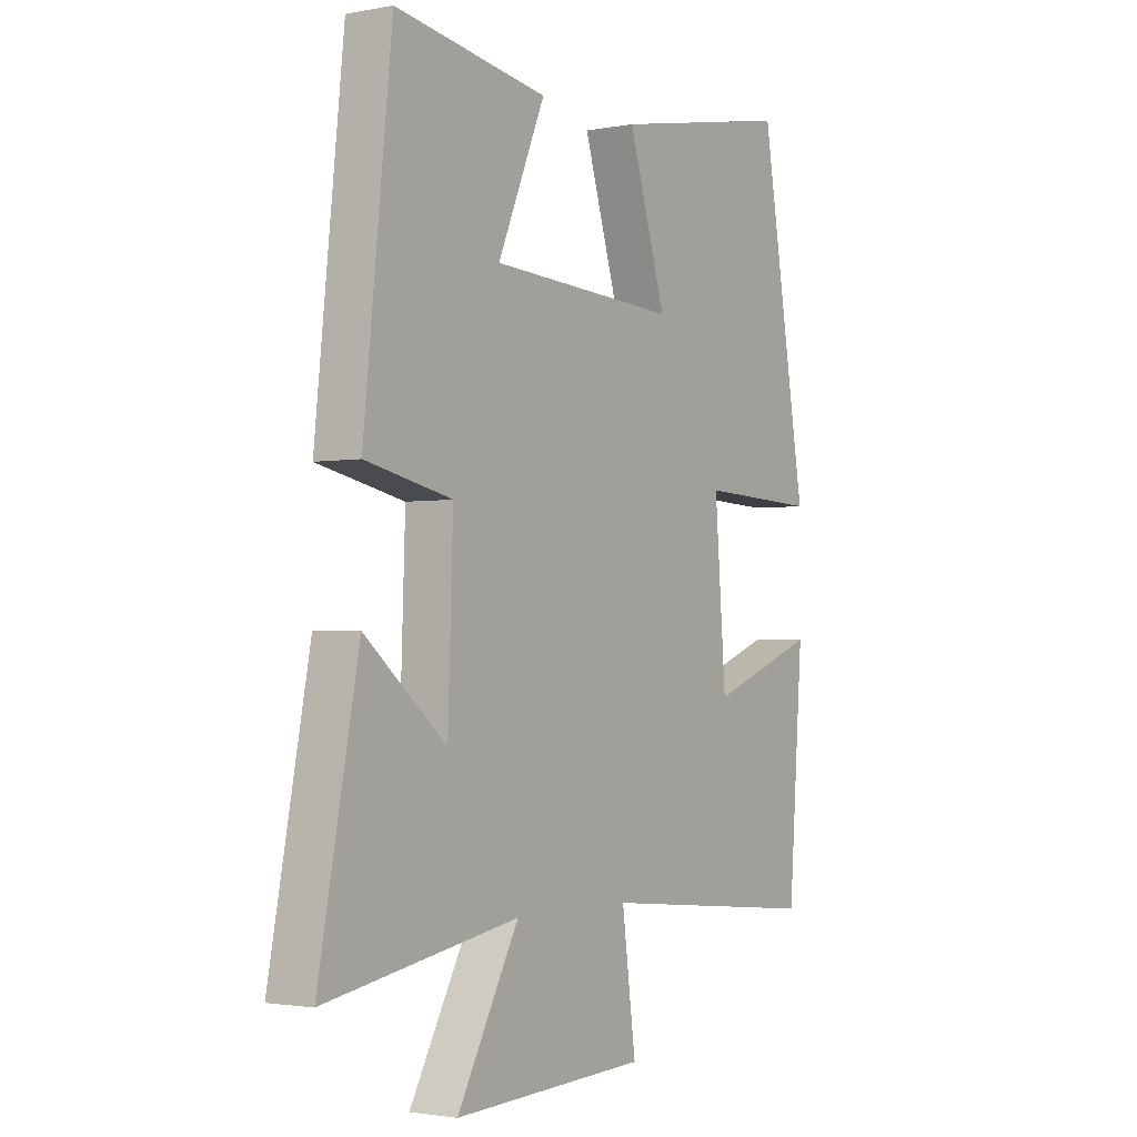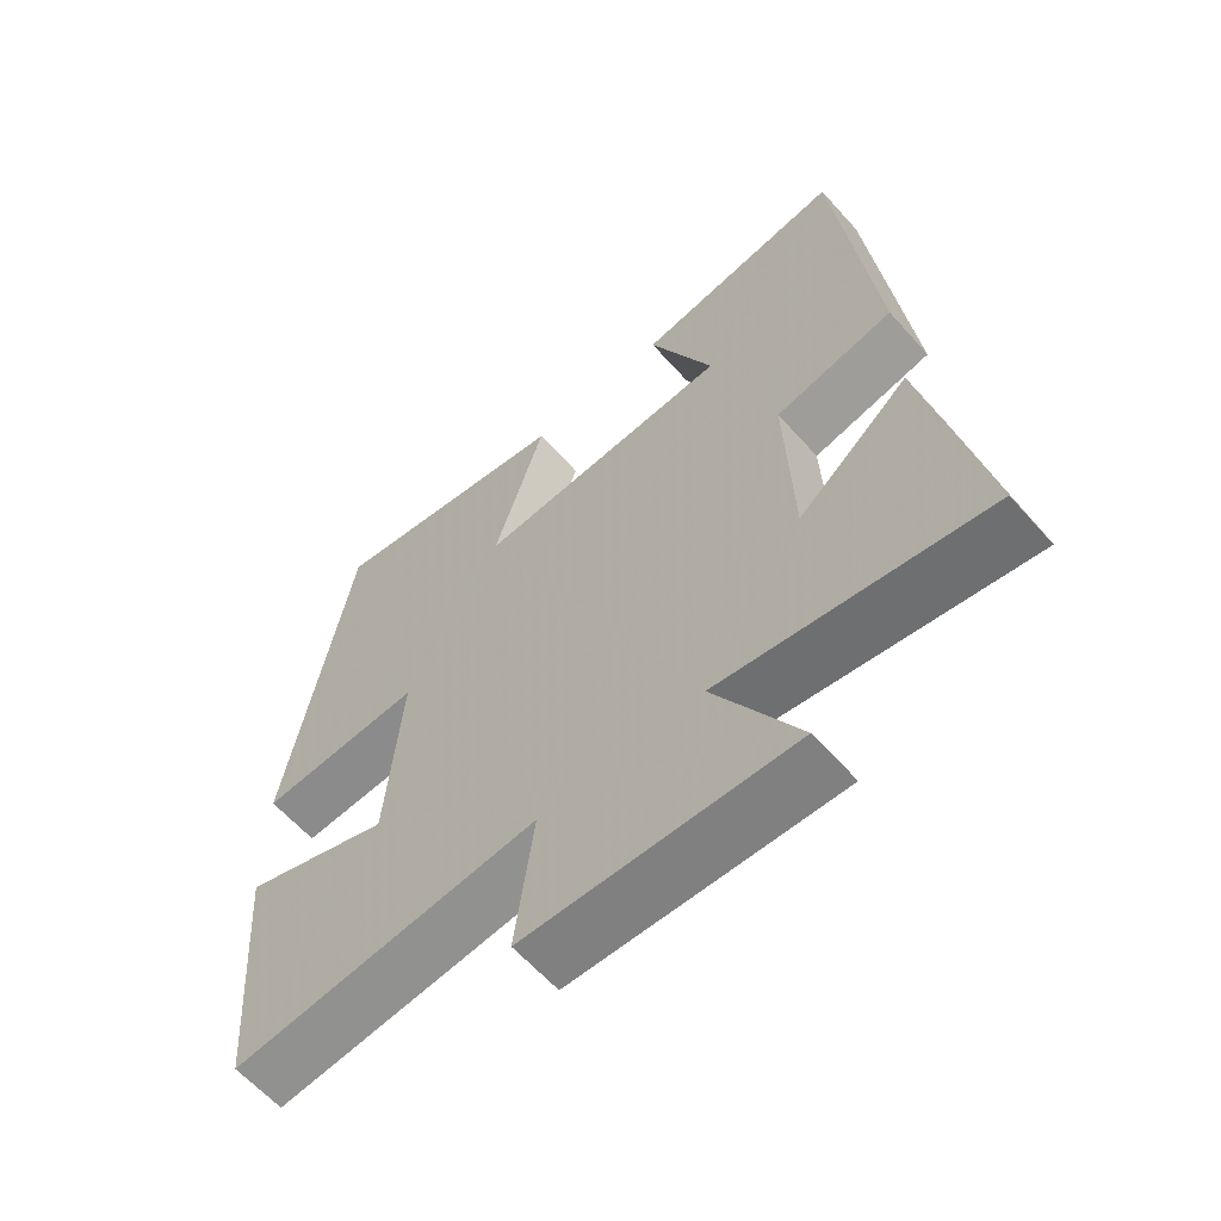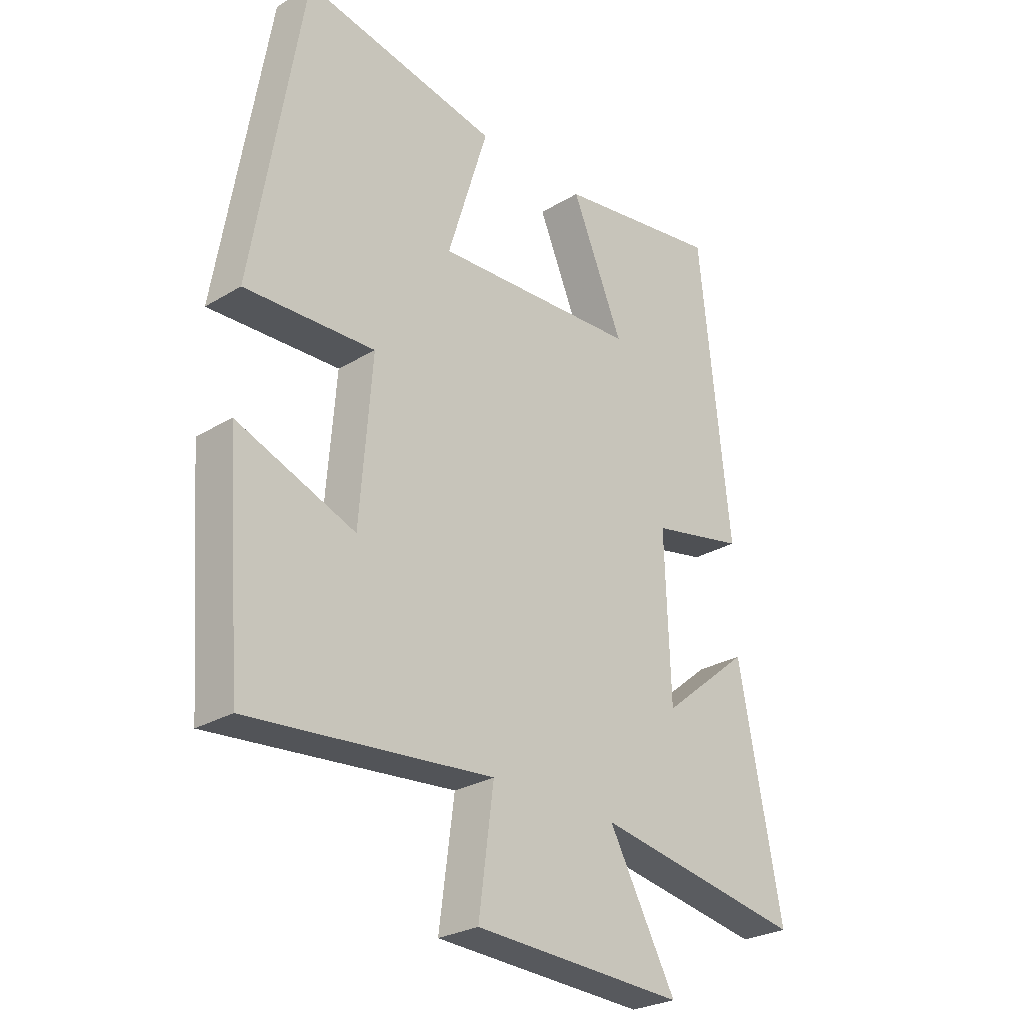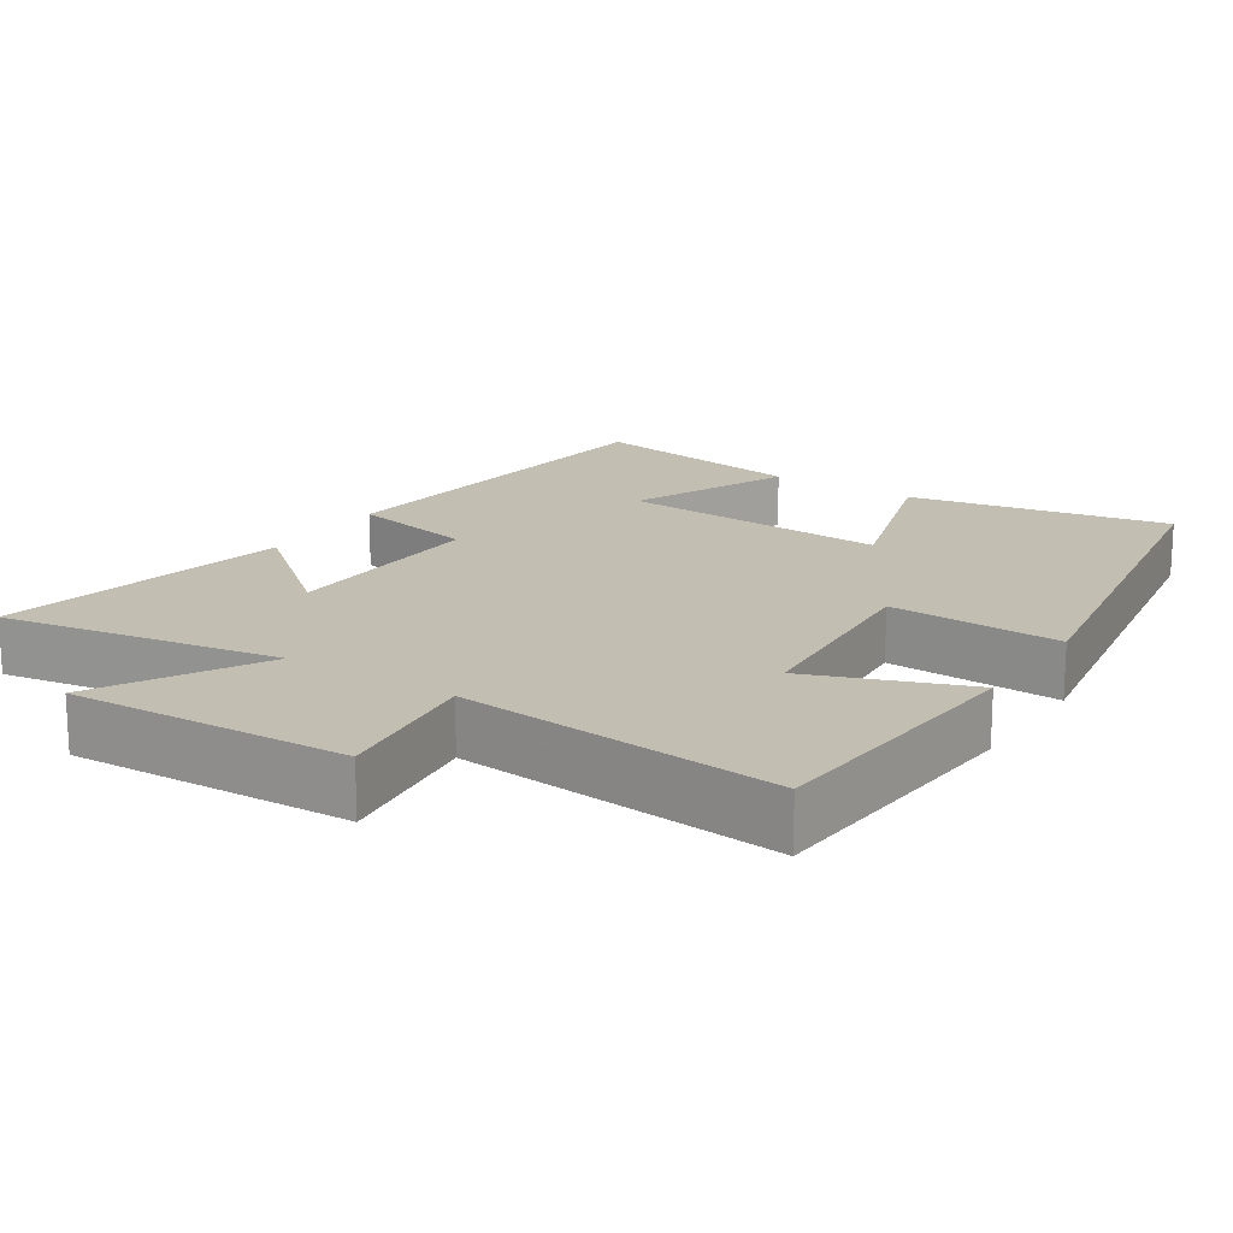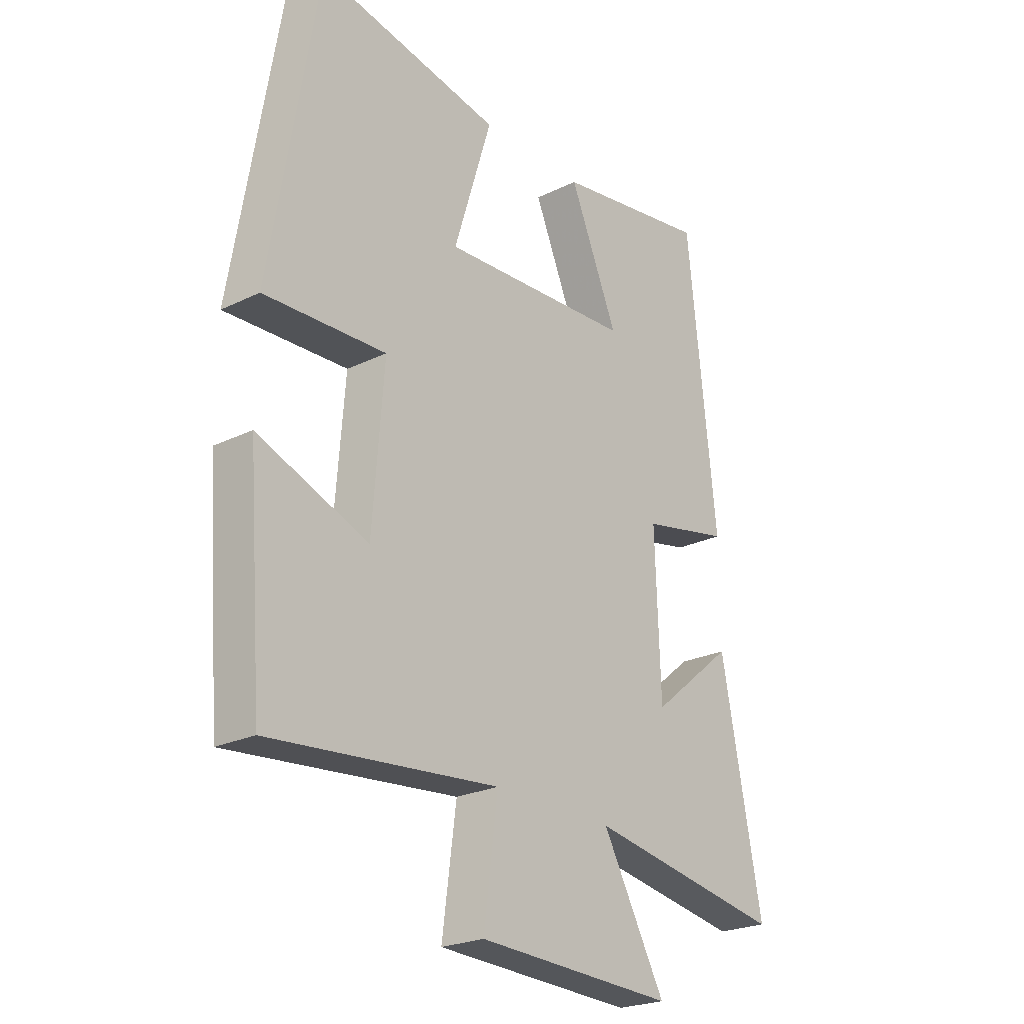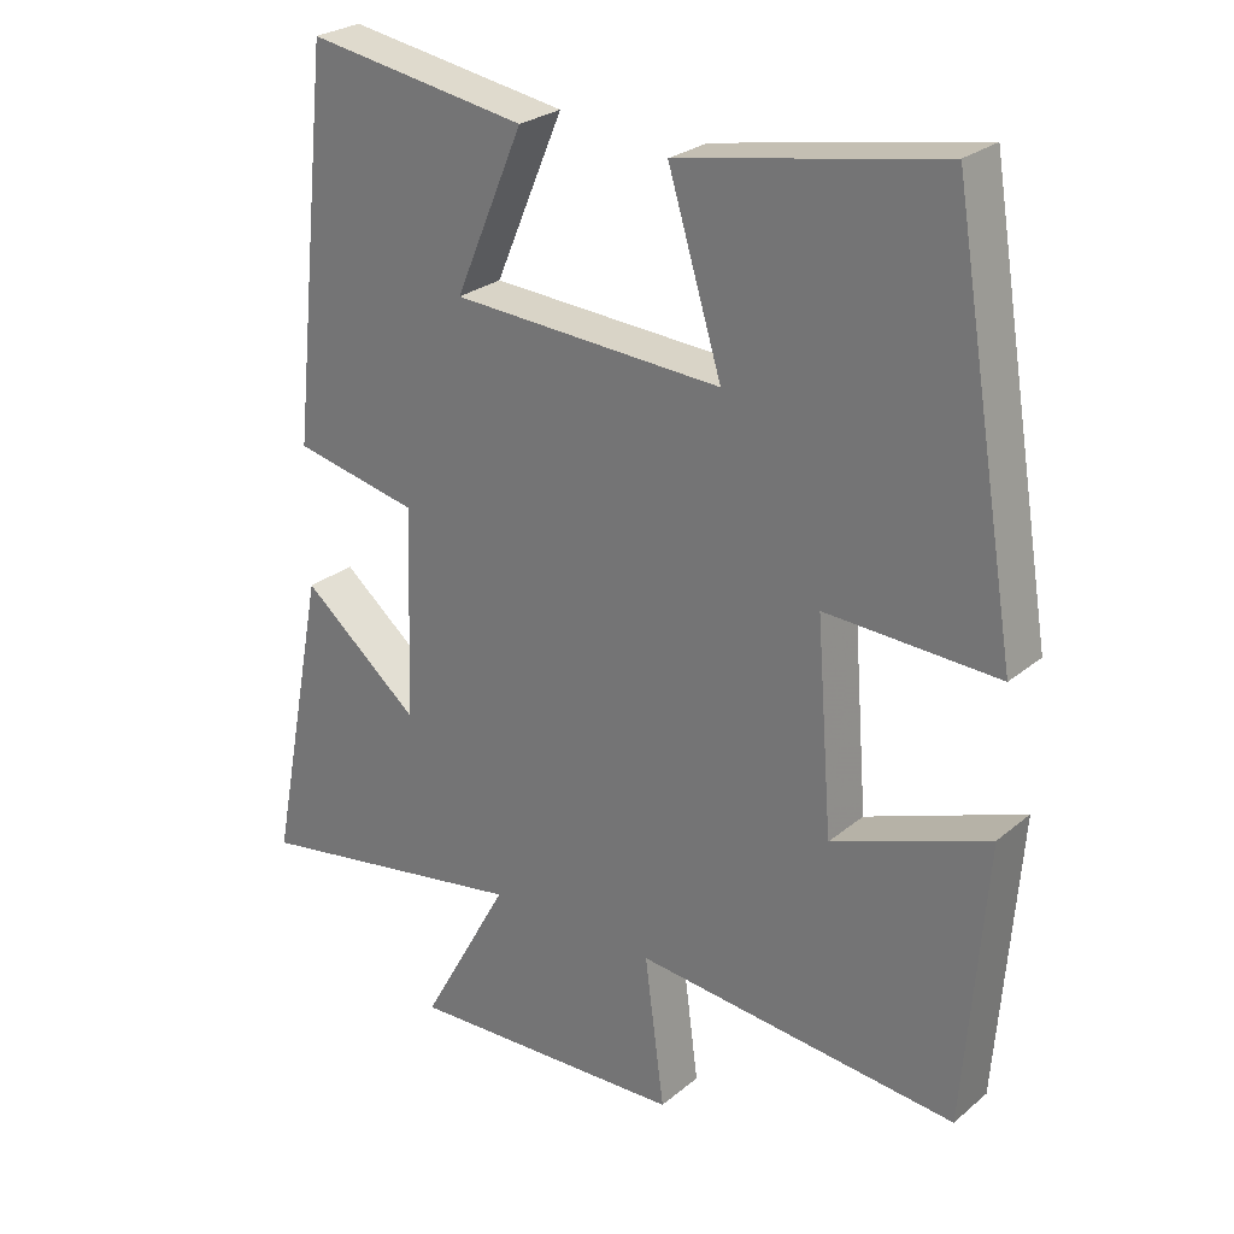
<metadata>
{"format":"obj","ext":"obj","renderer":"f3d","projection":"perspective","resolution":1024,"background":"white","views":[{"elev":-2.1,"azim":124.0,"up":"+Z"},{"elev":-62.0,"azim":41.6,"up":"+Z"},{"elev":-27.2,"azim":-47.1,"up":"+Z"},{"elev":17.4,"azim":-146.8,"up":"+Y"},{"elev":-23.8,"azim":-50.8,"up":"+Z"},{"elev":26.4,"azim":-141.8,"up":"+Z"}]}
</metadata>
<code>
v 0.578 0.07 -0.565
v 0.199 0.07 -0.5
v 0.32 0.07 -0.72
v -0.06 0.07 -0.704
v -0.033 0.07 -0.5
v -0.471 0.07 -0.542
v -0.5 0.07 -0.162
v -0.288 0.07 -0.242
v -0.266 0.07 0.038
v -0.5 0.07 0.028
v -0.41 0.07 0.567
v -0.056 0.07 0.5
v -0.129 0.07 0.262
v 0.239 0.07 0.282
v 0.146 0.07 0.5
v 0.445 0.07 0.548
v 0.5 0.07 0.03
v 0.33 0.07 -0.006
v 0.34 0.07 -0.292
v 0.5 0.07 -0.16
v 0.578 0 -0.565
v 0.199 0 -0.5
v 0.32 0 -0.72
v -0.06 0 -0.704
v -0.033 0 -0.5
v -0.471 0 -0.542
v -0.5 0 -0.162
v -0.288 0 -0.242
v -0.266 0 0.038
v -0.5 0 0.028
v -0.41 0 0.567
v -0.056 0 0.5
v -0.129 0 0.262
v 0.239 0 0.282
v 0.146 0 0.5
v 0.445 0 0.548
v 0.5 0 0.03
v 0.33 0 -0.006
v 0.34 0 -0.292
v 0.5 0 -0.16
f 19 20 1 2
f 18 19 2
f 16 17 18
f 16 18 2
f 14 15 16
f 14 16 2
f 13 14 2
f 10 11 12 13
f 9 10 13
f 8 9 13 2
f 5 6 7 8
f 5 8 2 3
f 3 4 5
f 22 21 40 39
f 22 39 38
f 38 37 36
f 22 38 36
f 36 35 34
f 22 36 34
f 22 34 33
f 33 32 31 30
f 33 30 29
f 22 33 29 28
f 28 27 26 25
f 23 22 28 25
f 25 24 23
f 1 21 22 2
f 2 22 23 3
f 3 23 24 4
f 4 24 25 5
f 5 25 26 6
f 6 26 27 7
f 7 27 28 8
f 8 28 29 9
f 9 29 30 10
f 10 30 31 11
f 11 31 32 12
f 12 32 33 13
f 13 33 34 14
f 14 34 35 15
f 15 35 36 16
f 16 36 37 17
f 17 37 38 18
f 18 38 39 19
f 19 39 40 20
f 20 40 21 1

</code>
